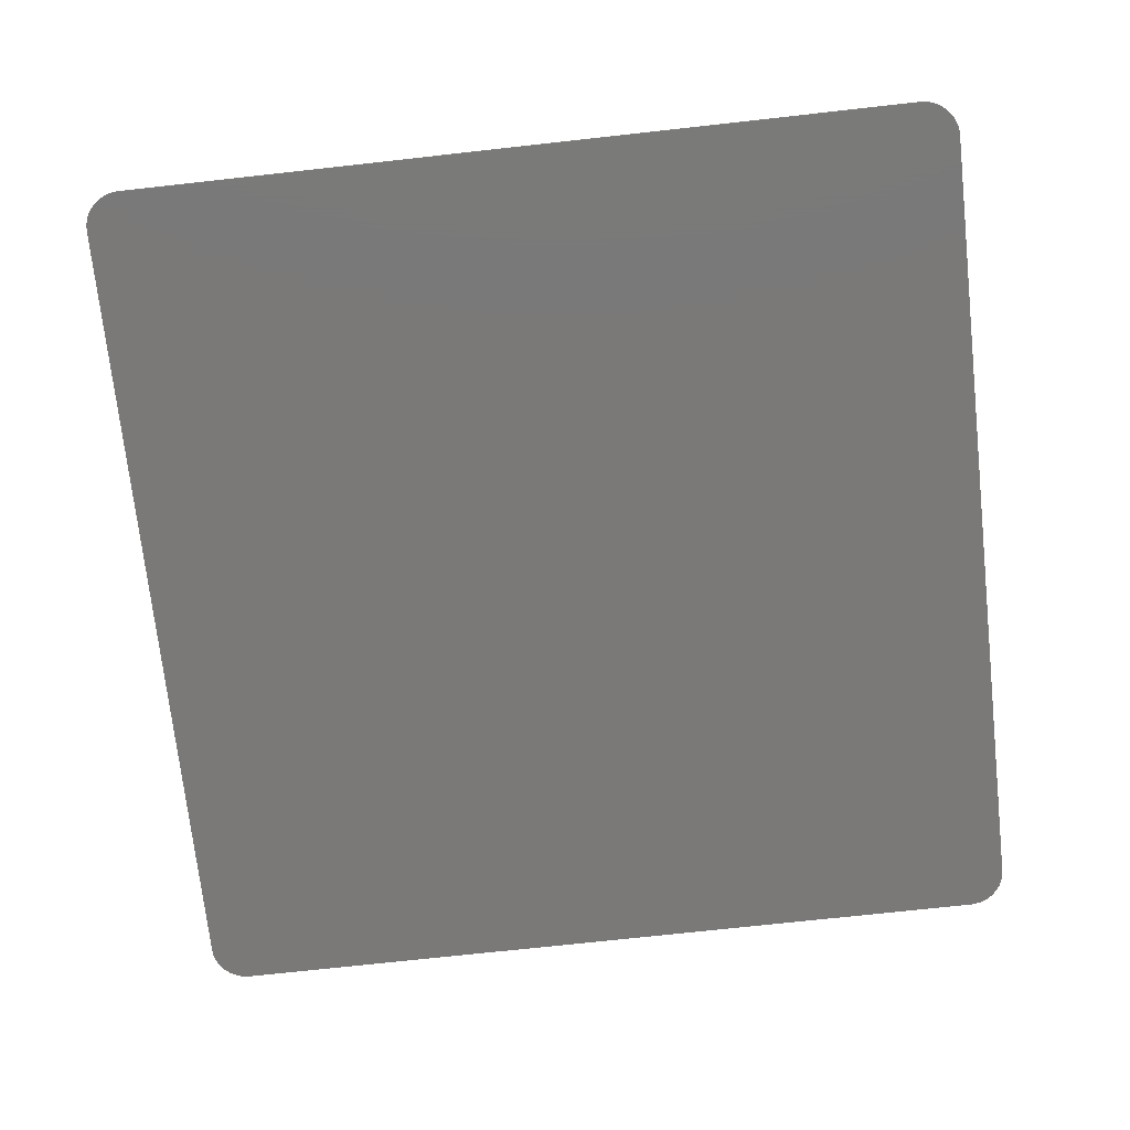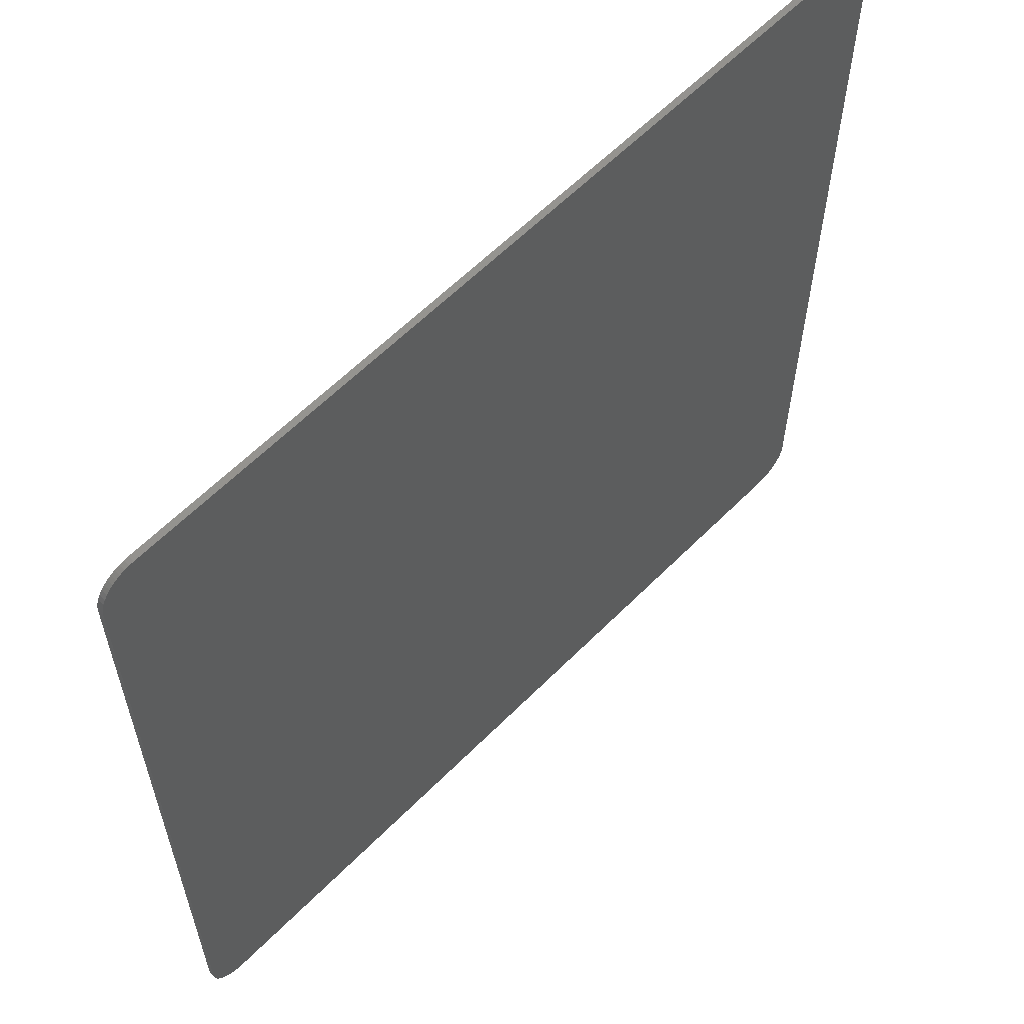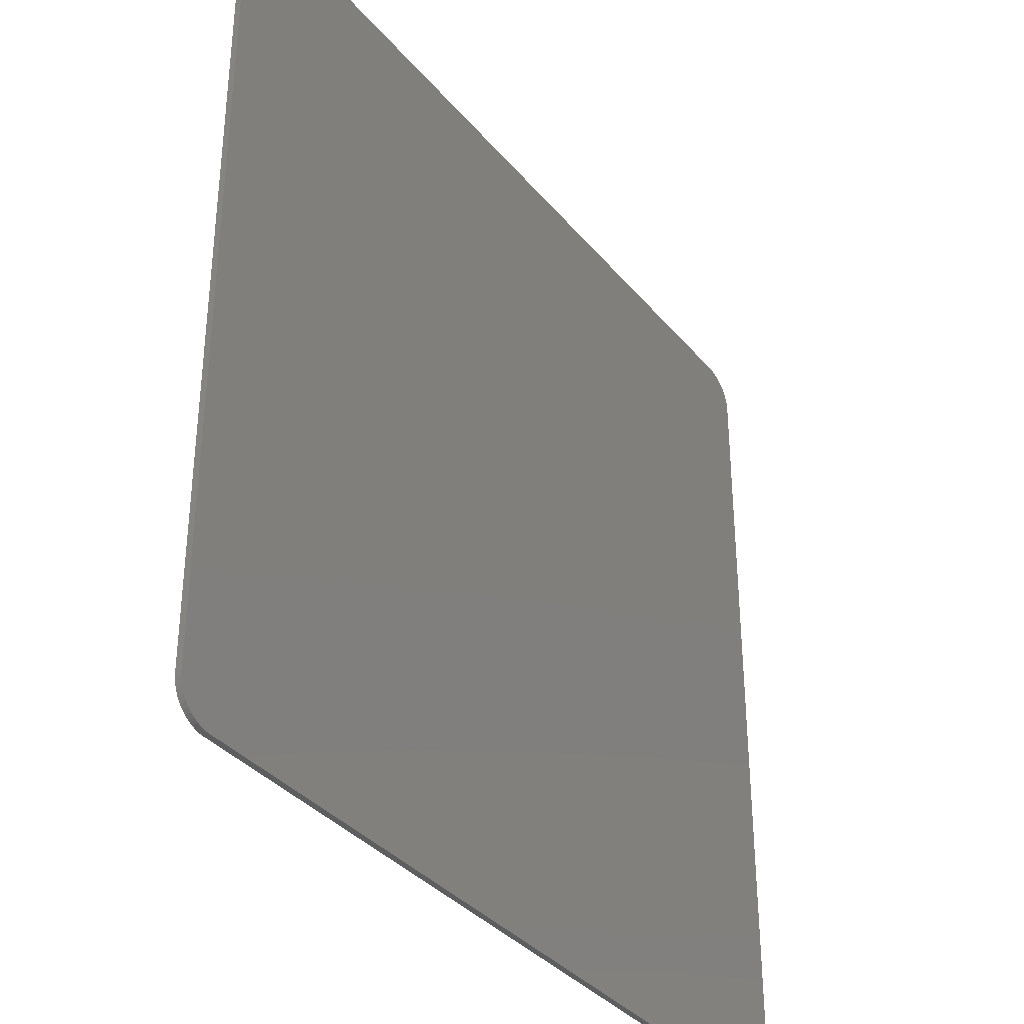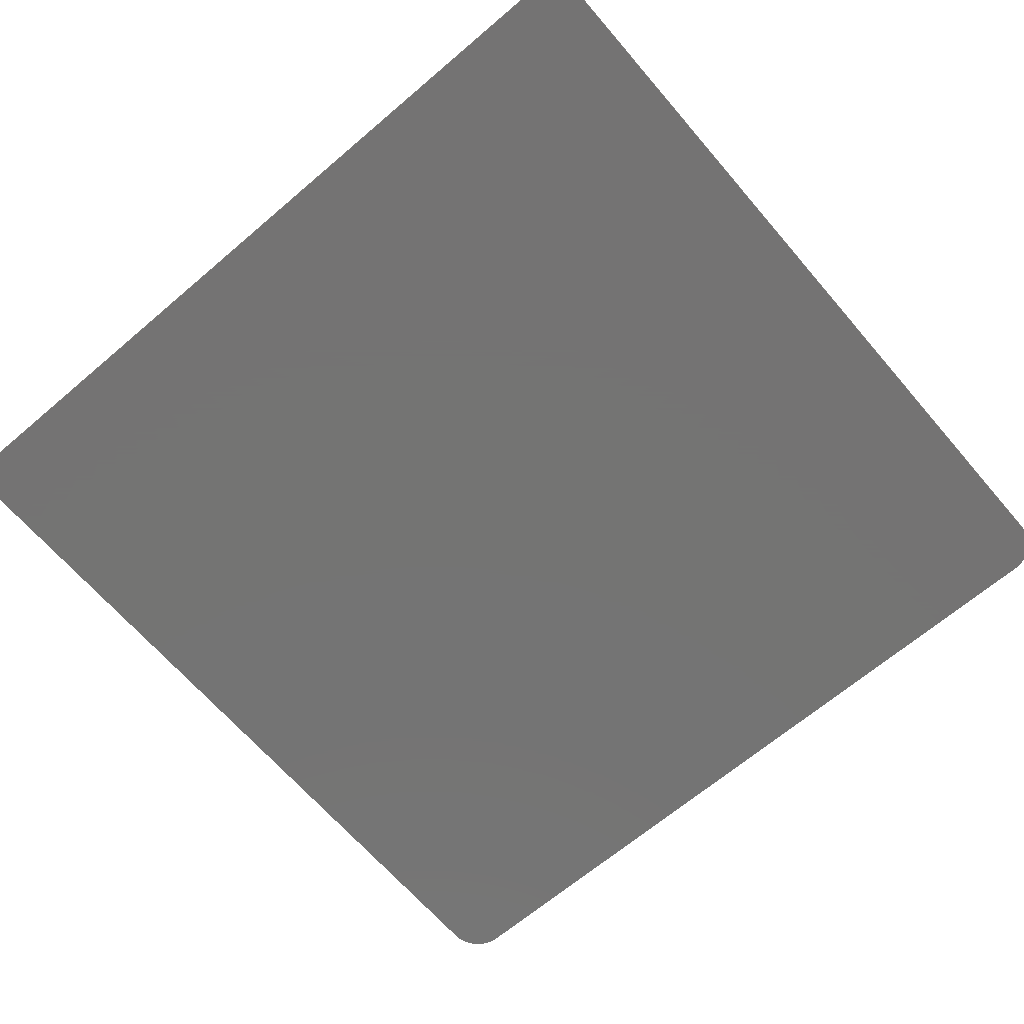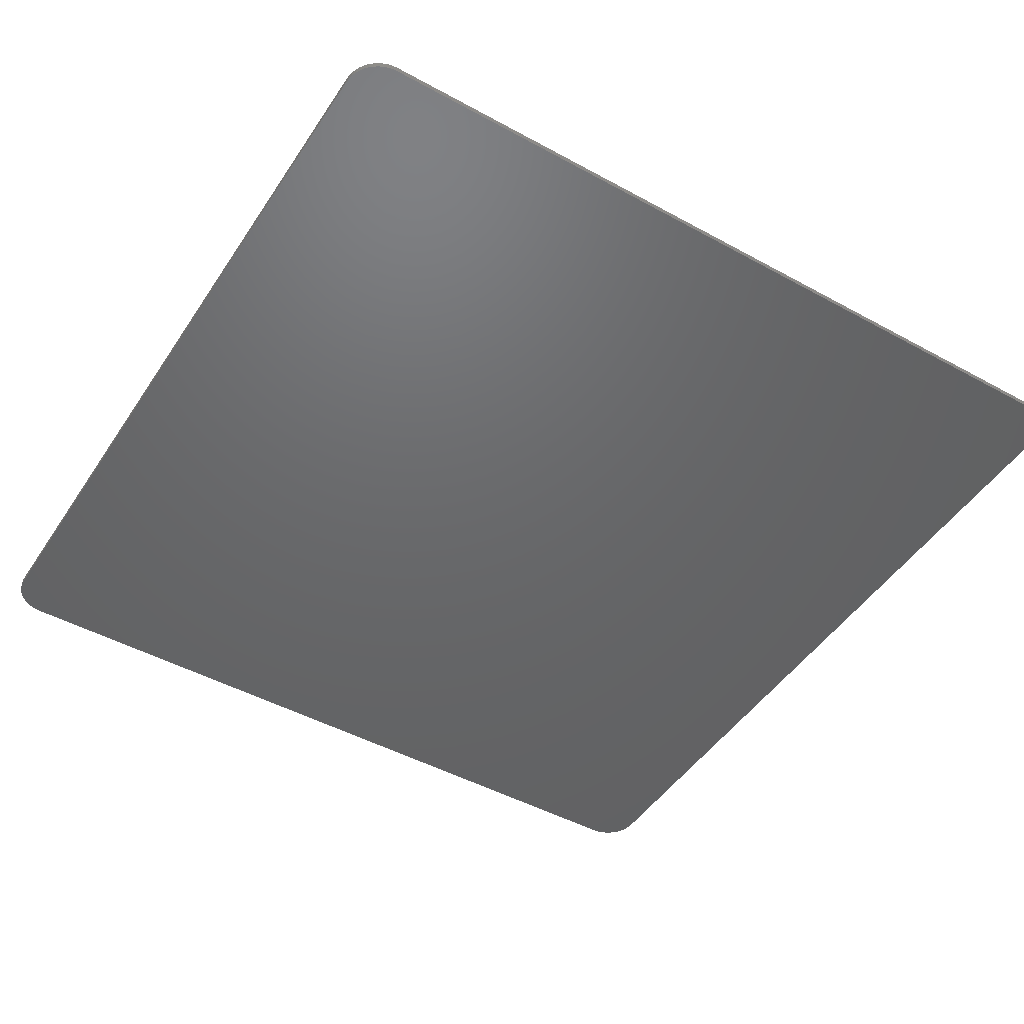
<metadata>
{"format":"stl","ext":"stl","renderer":"f3d","projection":"perspective","resolution":1024,"background":"white","views":[{"elev":-72.4,"azim":-83.7,"up":"+Y"},{"elev":60.5,"azim":-45.7,"up":"+Z"},{"elev":-35.4,"azim":124.0,"up":"+Z"},{"elev":-66.0,"azim":130.6,"up":"+Y"},{"elev":-47.1,"azim":58.2,"up":"+Y"}]}
</metadata>
<code>
# stl→obj: 104 verts, 204 faces
v -6.6 0 7.2
v -7.2 0 6.6
v -7.195 0 6.678
v -6.678 0 7.195
v -7.179 0 6.755
v -6.755 0 7.179
v -7.154 0 6.83
v -6.83 0 7.154
v -7.12 0 6.9
v -6.9 0 7.12
v -7.076 0 6.965
v -6.965 0 7.076
v -7.024 0 7.024
v 6.6 0 7.2
v 7.195 0 6.678
v 7.2 0 6.6
v 6.678 0 7.195
v 7.179 0 6.755
v 6.755 0 7.179
v 7.154 0 6.83
v 6.83 0 7.154
v 7.12 0 6.9
v 6.9 0 7.12
v 7.076 0 6.965
v 6.965 0 7.076
v 7.024 0 7.024
v 7.2 0 -6.6
v -7.2 0 -6.6
v 7.2 -0.1 6.6
v 7.2 -0.1 -6.6
v -7.2 -0.1 -6.6
v -7.2 -0.1 6.6
v -6.6 0 -7.2
v -7.195 0 -6.678
v -6.678 0 -7.195
v -7.179 0 -6.755
v -6.755 0 -7.179
v -7.154 0 -6.83
v -6.83 0 -7.154
v -7.12 0 -6.9
v -6.9 0 -7.12
v -7.076 0 -6.965
v -6.965 0 -7.076
v -7.024 0 -7.024
v 6.6 0 -7.2
v 7.195 0 -6.678
v 6.678 0 -7.195
v 7.179 0 -6.755
v 6.755 0 -7.179
v 7.154 0 -6.83
v 6.83 0 -7.154
v 7.12 0 -6.9
v 6.9 0 -7.12
v 7.076 0 -6.965
v 6.965 0 -7.076
v 7.024 0 -7.024
v -7.195 -0.1 6.678
v -7.179 -0.1 6.755
v -7.154 -0.1 6.83
v -7.12 -0.1 6.9
v -7.076 -0.1 6.965
v -7.024 -0.1 7.024
v -6.965 -0.1 7.076
v -6.9 -0.1 7.12
v -6.83 -0.1 7.154
v -6.755 -0.1 7.179
v -6.678 -0.1 7.195
v -6.6 -0.1 7.2
v 7.195 -0.1 6.678
v 7.179 -0.1 6.755
v 7.154 -0.1 6.83
v 7.12 -0.1 6.9
v 7.076 -0.1 6.965
v 7.024 -0.1 7.024
v 6.965 -0.1 7.076
v 6.9 -0.1 7.12
v 6.83 -0.1 7.154
v 6.755 -0.1 7.179
v 6.678 -0.1 7.195
v 6.6 -0.1 7.2
v -7.195 -0.1 -6.678
v -7.179 -0.1 -6.755
v -7.154 -0.1 -6.83
v -7.12 -0.1 -6.9
v -7.076 -0.1 -6.965
v -7.024 -0.1 -7.024
v -6.965 -0.1 -7.076
v -6.9 -0.1 -7.12
v -6.83 -0.1 -7.154
v -6.755 -0.1 -7.179
v -6.678 -0.1 -7.195
v -6.6 -0.1 -7.2
v 7.195 -0.1 -6.678
v 7.179 -0.1 -6.755
v 7.154 -0.1 -6.83
v 7.12 -0.1 -6.9
v 7.076 -0.1 -6.965
v 7.024 -0.1 -7.024
v 6.965 -0.1 -7.076
v 6.9 -0.1 -7.12
v 6.83 -0.1 -7.154
v 6.755 -0.1 -7.179
v 6.678 -0.1 -7.195
v 6.6 -0.1 -7.2
f 1 2 3
f 3 4 1
f 4 3 5
f 5 6 4
f 6 5 7
f 7 8 6
f 8 7 9
f 9 10 8
f 10 9 11
f 11 12 10
f 12 11 13
f 14 15 16
f 15 14 17
f 17 18 15
f 18 17 19
f 19 20 18
f 20 19 21
f 21 22 20
f 22 21 23
f 23 24 22
f 24 23 25
f 25 26 24
f 16 27 28
f 28 2 16
f 16 29 30
f 30 27 16
f 28 31 32
f 32 2 28
f 33 34 28
f 34 33 35
f 35 36 34
f 36 35 37
f 37 38 36
f 38 37 39
f 39 40 38
f 40 39 41
f 41 42 40
f 42 41 43
f 43 44 42
f 45 27 46
f 46 47 45
f 47 46 48
f 48 49 47
f 49 48 50
f 50 51 49
f 51 50 52
f 52 53 51
f 53 52 54
f 54 55 53
f 55 54 56
f 3 2 32
f 32 57 3
f 5 3 57
f 57 58 5
f 7 5 58
f 58 59 7
f 9 7 59
f 59 60 9
f 11 9 60
f 60 61 11
f 13 11 61
f 61 62 13
f 12 13 62
f 62 63 12
f 10 12 63
f 63 64 10
f 8 10 64
f 64 65 8
f 6 8 65
f 65 66 6
f 4 6 66
f 66 67 4
f 1 4 67
f 67 68 1
f 15 29 16
f 29 15 69
f 18 69 15
f 69 18 70
f 20 70 18
f 70 20 71
f 22 71 20
f 71 22 72
f 24 72 22
f 72 24 73
f 26 73 24
f 73 26 74
f 25 74 26
f 74 25 75
f 23 75 25
f 75 23 76
f 21 76 23
f 76 21 77
f 19 77 21
f 77 19 78
f 17 78 19
f 78 17 79
f 14 79 17
f 79 14 80
f 34 31 28
f 31 34 81
f 36 81 34
f 81 36 82
f 38 82 36
f 82 38 83
f 40 83 38
f 83 40 84
f 42 84 40
f 84 42 85
f 44 85 42
f 85 44 86
f 43 86 44
f 86 43 87
f 41 87 43
f 87 41 88
f 39 88 41
f 88 39 89
f 37 89 39
f 89 37 90
f 35 90 37
f 90 35 91
f 33 91 35
f 91 33 92
f 46 27 30
f 30 93 46
f 48 46 93
f 93 94 48
f 50 48 94
f 94 95 50
f 52 50 95
f 95 96 52
f 54 52 96
f 96 97 54
f 56 54 97
f 97 98 56
f 55 56 98
f 98 99 55
f 53 55 99
f 99 100 53
f 51 53 100
f 100 101 51
f 49 51 101
f 101 102 49
f 47 49 102
f 102 103 47
f 45 47 103
f 103 104 45
f 68 57 32
f 57 68 67
f 67 58 57
f 58 67 66
f 66 59 58
f 59 66 65
f 65 60 59
f 60 65 64
f 64 61 60
f 61 64 63
f 63 62 61
f 80 29 69
f 69 79 80
f 79 69 70
f 70 78 79
f 78 70 71
f 71 77 78
f 77 71 72
f 72 76 77
f 76 72 73
f 73 75 76
f 75 73 74
f 92 31 81
f 81 91 92
f 91 81 82
f 82 90 91
f 90 82 83
f 83 89 90
f 89 83 84
f 84 88 89
f 88 84 85
f 85 87 88
f 87 85 86
f 104 93 30
f 93 104 103
f 103 94 93
f 94 103 102
f 102 95 94
f 95 102 101
f 101 96 95
f 96 101 100
f 100 97 96
f 97 100 99
f 99 98 97
f 14 16 2
f 2 1 14
f 45 33 28
f 28 27 45
f 1 68 80
f 80 14 1
f 33 45 104
f 104 92 33
f 32 29 80
f 80 68 32
f 32 31 30
f 30 29 32
f 31 92 104
f 104 30 31

</code>
